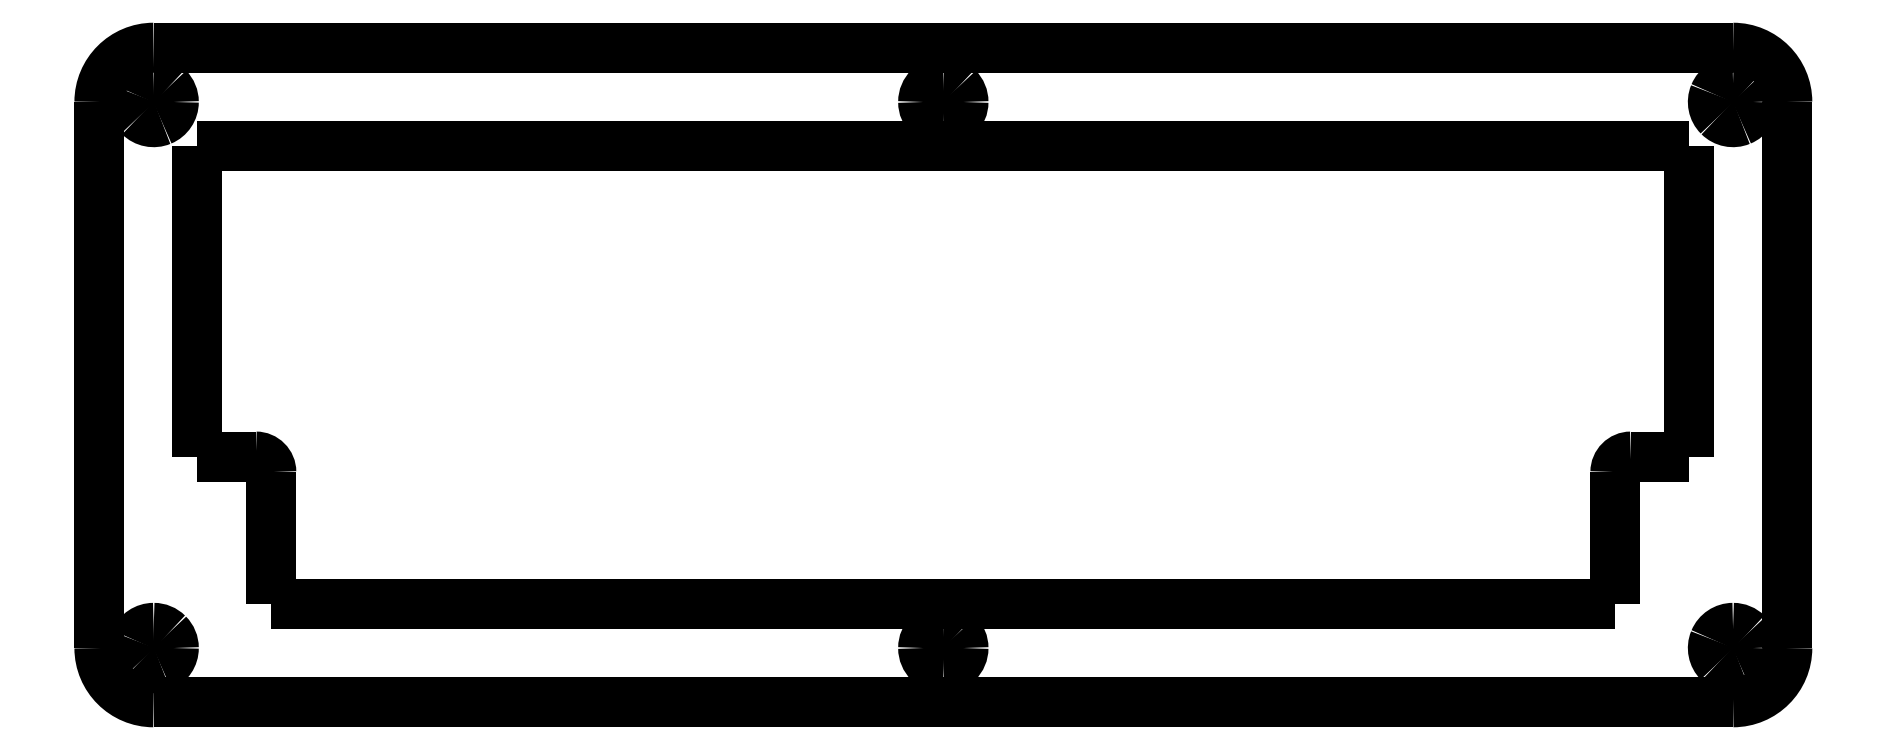
<metadata>
{"format":"dxf","ext":"dxf","renderer":"ezdxf+matplotlib","layout":"modelspace","background":"white","min_lineweight":24,"dpi":150}
</metadata>
<code>
0
SECTION
2
ENTITIES
0
SPLINE
8
0
70
8
71
3
72
8
73
4
74
0
40
0
40
0
40
0
40
0
40
1
40
1
40
1
40
1
10
7.025
20
-74.08
30
0
10
5.973
20
-74.08
30
0
10
5.025
20
-74.71
30
0
10
4.623
20
-75.68
30
0
0
SPLINE
8
0
70
8
71
3
72
8
73
4
74
0
40
0
40
0
40
0
40
0
40
1
40
1
40
1
40
1
10
4.623
20
-75.68
30
0
10
4.22
20
-76.65
30
0
10
4.443
20
-77.77
30
0
10
5.187
20
-78.52
30
0
0
SPLINE
8
0
70
8
71
3
72
8
73
4
74
0
40
0
40
0
40
0
40
0
40
1
40
1
40
1
40
1
10
5.187
20
-78.52
30
0
10
5.93
20
-79.26
30
0
10
7.048
20
-79.48
30
0
10
8.02
20
-79.08
30
0
0
SPLINE
8
0
70
8
71
3
72
8
73
4
74
0
40
0
40
0
40
0
40
0
40
1
40
1
40
1
40
1
10
8.02
20
-79.08
30
0
10
8.992
20
-78.68
30
0
10
9.625
20
-77.73
30
0
10
9.625
20
-76.68
30
0
0
SPLINE
8
0
70
8
71
3
72
8
73
4
74
0
40
0
40
0
40
0
40
0
40
1
40
1
40
1
40
1
10
9.625
20
-76.68
30
0
10
9.625
20
-75.99
30
0
10
9.351
20
-75.33
30
0
10
8.863
20
-74.84
30
0
0
SPLINE
8
0
70
8
71
3
72
8
73
4
74
0
40
0
40
0
40
0
40
0
40
1
40
1
40
1
40
1
10
8.863
20
-74.84
30
0
10
8.376
20
-74.35
30
0
10
7.715
20
-74.08
30
0
10
7.025
20
-74.08
30
0
0
SPLINE
8
0
70
8
71
3
72
8
73
4
74
0
40
0
40
0
40
0
40
0
40
1
40
1
40
1
40
1
10
197.7
20
-51.97
30
0
10
196.6
20
-51.97
30
0
10
195.7
20
-52.87
30
0
10
195.7
20
-53.97
30
0
0
SPLINE
8
0
70
8
71
3
72
8
73
4
74
0
40
0
40
0
40
0
40
0
40
1
40
1
40
1
40
1
10
22.21
20
-53.97
30
0
10
22.21
20
-52.87
30
0
10
21.31
20
-51.97
30
0
10
20.21
20
-51.97
30
0
0
LWPOLYLINE
8
0
90
1
70
1
10
7.025
20
-74.08
30
0
0
SPLINE
8
0
70
8
71
3
72
8
73
4
74
0
40
0
40
0
40
0
40
0
40
1
40
1
40
1
40
1
10
108.9
20
-3.614
30
0
10
107.5
20
-3.614
30
0
10
106.3
20
-4.778
30
0
10
106.3
20
-6.214
30
0
0
SPLINE
8
0
70
8
71
3
72
8
73
4
74
0
40
0
40
0
40
0
40
0
40
1
40
1
40
1
40
1
10
106.3
20
-6.214
30
0
10
106.3
20
-7.65
30
0
10
107.5
20
-8.814
30
0
10
108.9
20
-8.814
30
0
0
SPLINE
8
0
70
8
71
3
72
8
73
4
74
0
40
0
40
0
40
0
40
0
40
1
40
1
40
1
40
1
10
108.9
20
-8.814
30
0
10
110.4
20
-8.814
30
0
10
111.5
20
-7.65
30
0
10
111.5
20
-6.214
30
0
0
SPLINE
8
0
70
8
71
3
72
8
73
4
74
0
40
0
40
0
40
0
40
0
40
1
40
1
40
1
40
1
10
111.5
20
-6.214
30
0
10
111.5
20
-5.524
30
0
10
111.3
20
-4.863
30
0
10
110.8
20
-4.375
30
0
0
SPLINE
8
0
70
8
71
3
72
8
73
4
74
0
40
0
40
0
40
0
40
0
40
1
40
1
40
1
40
1
10
110.8
20
-4.375
30
0
10
110.3
20
-3.888
30
0
10
109.6
20
-3.614
30
0
10
108.9
20
-3.614
30
0
0
LWPOLYLINE
8
0
90
2
70
0
10
0.02286
20
-6.212
30
0
10
0.02286
20
-76.68
30
0
0
SPLINE
8
0
70
8
71
3
72
8
73
4
74
0
40
0
40
0
40
0
40
0
40
1
40
1
40
1
40
1
10
108.9
20
-74.08
30
0
10
107.5
20
-74.08
30
0
10
106.3
20
-75.24
30
0
10
106.3
20
-76.68
30
0
0
SPLINE
8
0
70
8
71
3
72
8
73
4
74
0
40
0
40
0
40
0
40
0
40
1
40
1
40
1
40
1
10
106.3
20
-76.68
30
0
10
106.3
20
-78.11
30
0
10
107.5
20
-79.28
30
0
10
108.9
20
-79.28
30
0
0
SPLINE
8
0
70
8
71
3
72
8
73
4
74
0
40
0
40
0
40
0
40
0
40
1
40
1
40
1
40
1
10
108.9
20
-79.28
30
0
10
110.4
20
-79.28
30
0
10
111.5
20
-78.11
30
0
10
111.5
20
-76.68
30
0
0
SPLINE
8
0
70
8
71
3
72
8
73
4
74
0
40
0
40
0
40
0
40
0
40
1
40
1
40
1
40
1
10
111.5
20
-76.68
30
0
10
111.5
20
-75.99
30
0
10
111.3
20
-75.33
30
0
10
110.8
20
-74.84
30
0
0
SPLINE
8
0
70
8
71
3
72
8
73
4
74
0
40
0
40
0
40
0
40
0
40
1
40
1
40
1
40
1
10
110.8
20
-74.84
30
0
10
110.3
20
-74.35
30
0
10
109.6
20
-74.08
30
0
10
108.9
20
-74.08
30
0
0
LWPOLYLINE
8
0
90
1
70
1
10
108.9
20
-3.614
30
0
0
LWPOLYLINE
8
0
90
1
70
1
10
108.9
20
-74.08
30
0
0
LWPOLYLINE
8
0
90
2
70
0
10
217.8
20
-76.68
30
0
10
217.8
20
-6.212
30
0
0
LWPOLYLINE
8
0
90
2
70
0
10
7.023
20
-83.68
30
0
10
210.8
20
-83.68
30
0
0
SPLINE
8
0
70
8
71
3
72
8
73
4
74
0
40
0
40
0
40
0
40
0
40
1
40
1
40
1
40
1
10
210.8
20
-83.68
30
0
10
214.7
20
-83.68
30
0
10
217.8
20
-80.54
30
0
10
217.8
20
-76.68
30
0
0
SPLINE
8
0
70
8
71
3
72
8
73
4
74
0
40
0
40
0
40
0
40
0
40
1
40
1
40
1
40
1
10
7.025
20
0.7863
30
0
10
3.159
20
0.7863
30
0
10
0.02501
20
-2.348
30
0
10
0.025
20
-6.214
30
0
0
SPLINE
8
0
70
8
71
3
72
8
73
4
74
0
40
0
40
0
40
0
40
0
40
1
40
1
40
1
40
1
10
7.025
20
-3.614
30
0
10
5.973
20
-3.614
30
0
10
5.025
20
-4.247
30
0
10
4.623
20
-5.219
30
0
0
SPLINE
8
0
70
8
71
3
72
8
73
4
74
0
40
0
40
0
40
0
40
0
40
1
40
1
40
1
40
1
10
4.623
20
-5.219
30
0
10
4.22
20
-6.19
30
0
10
4.443
20
-7.309
30
0
10
5.187
20
-8.052
30
0
0
SPLINE
8
0
70
8
71
3
72
8
73
4
74
0
40
0
40
0
40
0
40
0
40
1
40
1
40
1
40
1
10
5.187
20
-8.052
30
0
10
5.93
20
-8.796
30
0
10
7.048
20
-9.018
30
0
10
8.02
20
-8.616
30
0
0
SPLINE
8
0
70
8
71
3
72
8
73
4
74
0
40
0
40
0
40
0
40
0
40
1
40
1
40
1
40
1
10
8.02
20
-8.616
30
0
10
8.992
20
-8.213
30
0
10
9.625
20
-7.265
30
0
10
9.625
20
-6.214
30
0
0
SPLINE
8
0
70
8
71
3
72
8
73
4
74
0
40
0
40
0
40
0
40
0
40
1
40
1
40
1
40
1
10
9.625
20
-6.214
30
0
10
9.625
20
-5.524
30
0
10
9.351
20
-4.863
30
0
10
8.863
20
-4.375
30
0
0
SPLINE
8
0
70
8
71
3
72
8
73
4
74
0
40
0
40
0
40
0
40
0
40
1
40
1
40
1
40
1
10
8.863
20
-4.375
30
0
10
8.376
20
-3.888
30
0
10
7.715
20
-3.614
30
0
10
7.025
20
-3.614
30
0
0
LWPOLYLINE
8
0
90
2
70
0
10
210.8
20
0.7884
30
0
10
7.023
20
0.7884
30
0
0
SPLINE
8
0
70
8
71
3
72
8
73
4
74
0
40
0
40
0
40
0
40
0
40
1
40
1
40
1
40
1
10
217.8
20
-6.214
30
0
10
217.8
20
-2.348
30
0
10
214.7
20
0.7862
30
0
10
210.8
20
0.7863
30
0
0
SPLINE
8
0
70
8
71
3
72
8
73
4
74
0
40
0
40
0
40
0
40
0
40
1
40
1
40
1
40
1
10
0.025
20
-76.68
30
0
10
0.02501
20
-80.54
30
0
10
3.159
20
-83.68
30
0
10
7.025
20
-83.68
30
0
0
SPLINE
8
0
70
8
71
3
72
8
73
4
74
0
40
0
40
0
40
0
40
0
40
1
40
1
40
1
40
1
10
210.8
20
-74.08
30
0
10
209.8
20
-74.08
30
0
10
208.8
20
-74.71
30
0
10
208.4
20
-75.68
30
0
0
SPLINE
8
0
70
8
71
3
72
8
73
4
74
0
40
0
40
0
40
0
40
0
40
1
40
1
40
1
40
1
10
208.4
20
-75.68
30
0
10
208
20
-76.65
30
0
10
208.3
20
-77.77
30
0
10
209
20
-78.52
30
0
0
SPLINE
8
0
70
8
71
3
72
8
73
4
74
0
40
0
40
0
40
0
40
0
40
1
40
1
40
1
40
1
10
209
20
-78.52
30
0
10
209.7
20
-79.26
30
0
10
210.9
20
-79.48
30
0
10
211.8
20
-79.08
30
0
0
SPLINE
8
0
70
8
71
3
72
8
73
4
74
0
40
0
40
0
40
0
40
0
40
1
40
1
40
1
40
1
10
211.8
20
-79.08
30
0
10
212.8
20
-78.68
30
0
10
213.4
20
-77.73
30
0
10
213.4
20
-76.68
30
0
0
SPLINE
8
0
70
8
71
3
72
8
73
4
74
0
40
0
40
0
40
0
40
0
40
1
40
1
40
1
40
1
10
213.4
20
-76.68
30
0
10
213.4
20
-75.99
30
0
10
213.2
20
-75.33
30
0
10
212.7
20
-74.84
30
0
0
SPLINE
8
0
70
8
71
3
72
8
73
4
74
0
40
0
40
0
40
0
40
0
40
1
40
1
40
1
40
1
10
212.7
20
-74.84
30
0
10
212.2
20
-74.35
30
0
10
211.5
20
-74.08
30
0
10
210.8
20
-74.08
30
0
0
LWPOLYLINE
8
0
90
1
70
1
10
7.025
20
-3.614
30
0
0
SPLINE
8
0
70
8
71
3
72
8
73
4
74
0
40
0
40
0
40
0
40
0
40
1
40
1
40
1
40
1
10
210.8
20
-3.614
30
0
10
209.8
20
-3.614
30
0
10
208.8
20
-4.247
30
0
10
208.4
20
-5.219
30
0
0
SPLINE
8
0
70
8
71
3
72
8
73
4
74
0
40
0
40
0
40
0
40
0
40
1
40
1
40
1
40
1
10
208.4
20
-5.219
30
0
10
208
20
-6.19
30
0
10
208.3
20
-7.309
30
0
10
209
20
-8.052
30
0
0
SPLINE
8
0
70
8
71
3
72
8
73
4
74
0
40
0
40
0
40
0
40
0
40
1
40
1
40
1
40
1
10
209
20
-8.052
30
0
10
209.7
20
-8.796
30
0
10
210.9
20
-9.018
30
0
10
211.8
20
-8.616
30
0
0
SPLINE
8
0
70
8
71
3
72
8
73
4
74
0
40
0
40
0
40
0
40
0
40
1
40
1
40
1
40
1
10
211.8
20
-8.616
30
0
10
212.8
20
-8.213
30
0
10
213.4
20
-7.265
30
0
10
213.4
20
-6.214
30
0
0
SPLINE
8
0
70
8
71
3
72
8
73
4
74
0
40
0
40
0
40
0
40
0
40
1
40
1
40
1
40
1
10
213.4
20
-6.214
30
0
10
213.4
20
-5.524
30
0
10
213.2
20
-4.863
30
0
10
212.7
20
-4.375
30
0
0
SPLINE
8
0
70
8
71
3
72
8
73
4
74
0
40
0
40
0
40
0
40
0
40
1
40
1
40
1
40
1
10
212.7
20
-4.375
30
0
10
212.2
20
-3.888
30
0
10
211.5
20
-3.614
30
0
10
210.8
20
-3.614
30
0
0
LWPOLYLINE
8
0
90
1
70
1
10
210.8
20
-74.08
30
0
0
LWPOLYLINE
8
0
90
1
70
1
10
210.8
20
-3.614
30
0
0
LWPOLYLINE
8
0
90
2
70
0
10
20.21
20
-51.97
30
0
10
12.68
20
-51.97
30
0
0
LWPOLYLINE
8
0
90
2
70
0
10
195.7
20
-71.02
30
0
10
195.7
20
-53.97
30
0
0
LWPOLYLINE
8
0
90
2
70
0
10
205.2
20
-51.97
30
0
10
205.2
20
-11.87
30
0
0
LWPOLYLINE
8
0
90
2
70
0
10
22.2
20
-71.02
30
0
10
195.7
20
-71.02
30
0
0
LWPOLYLINE
8
0
90
2
70
0
10
205.2
20
-11.87
30
0
10
12.68
20
-11.87
30
0
0
LWPOLYLINE
8
0
90
2
70
0
10
22.2
20
-71.02
30
0
10
22.2
20
-53.97
30
0
0
LWPOLYLINE
8
0
90
2
70
0
10
197.7
20
-51.97
30
0
10
205.2
20
-51.97
30
0
0
LWPOLYLINE
8
0
90
2
70
0
10
12.68
20
-11.87
30
0
10
12.68
20
-51.97
30
0
0
ENDSEC
0
EOF

</code>
